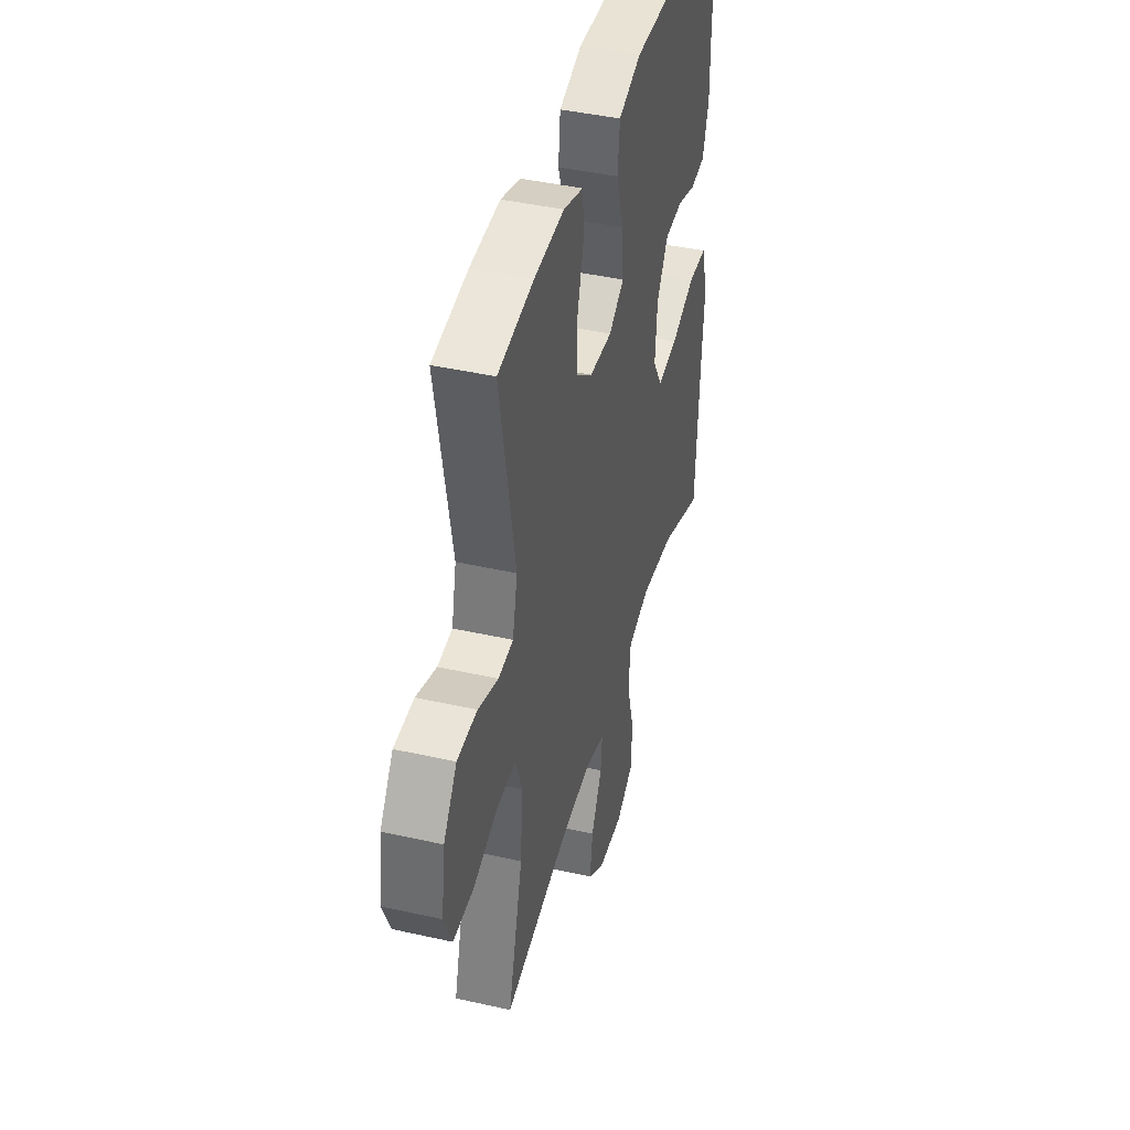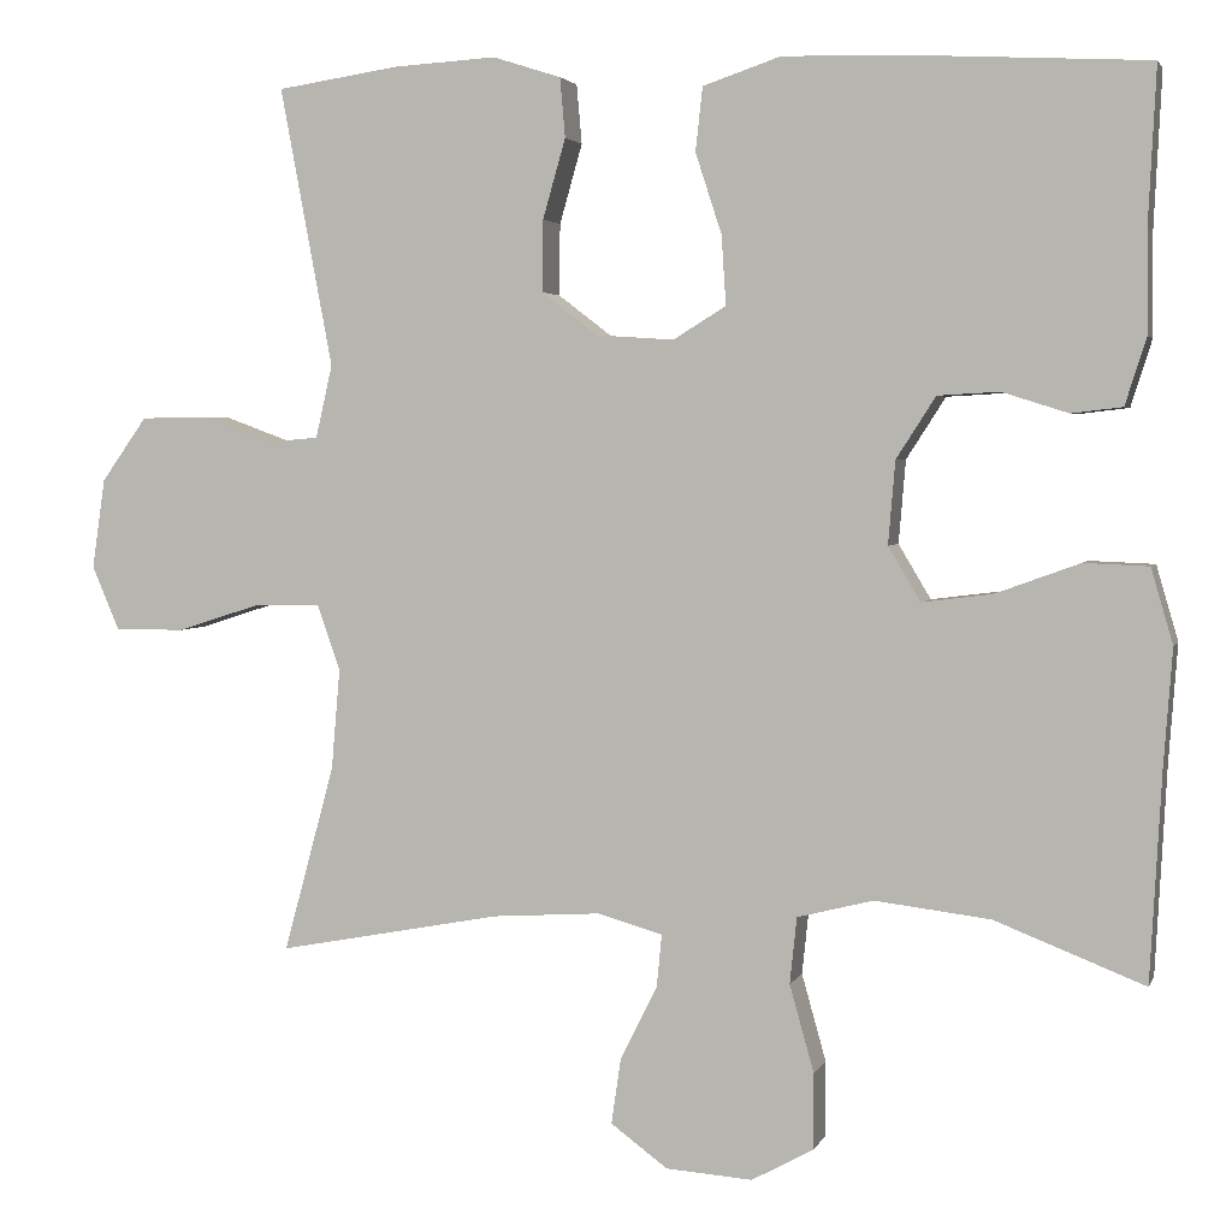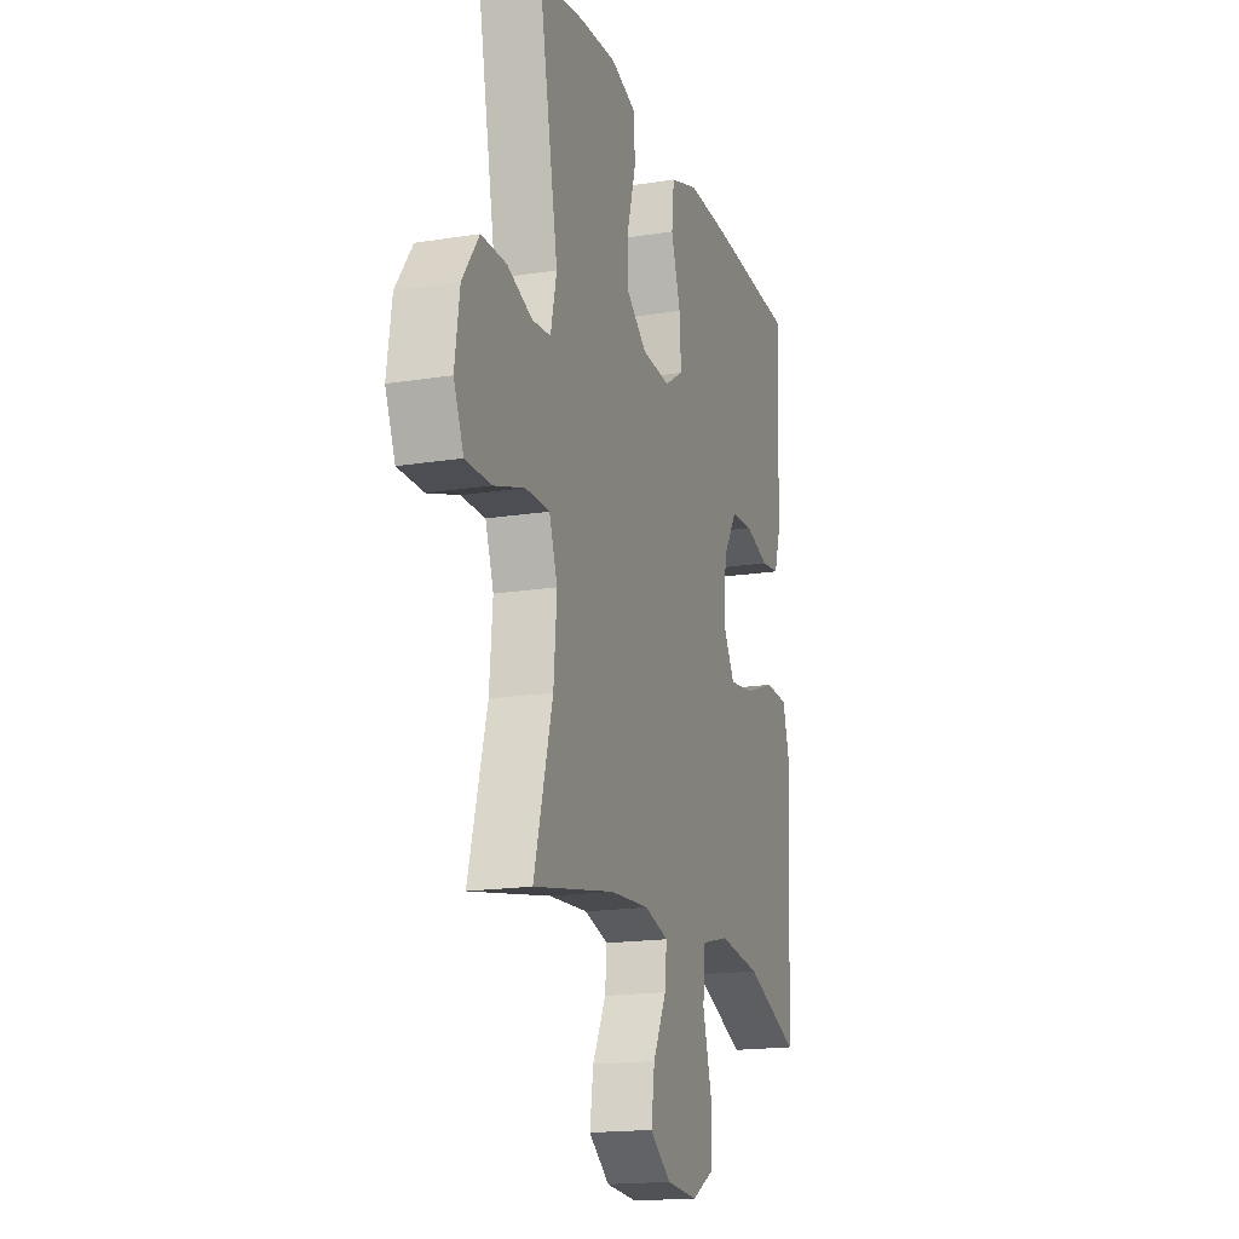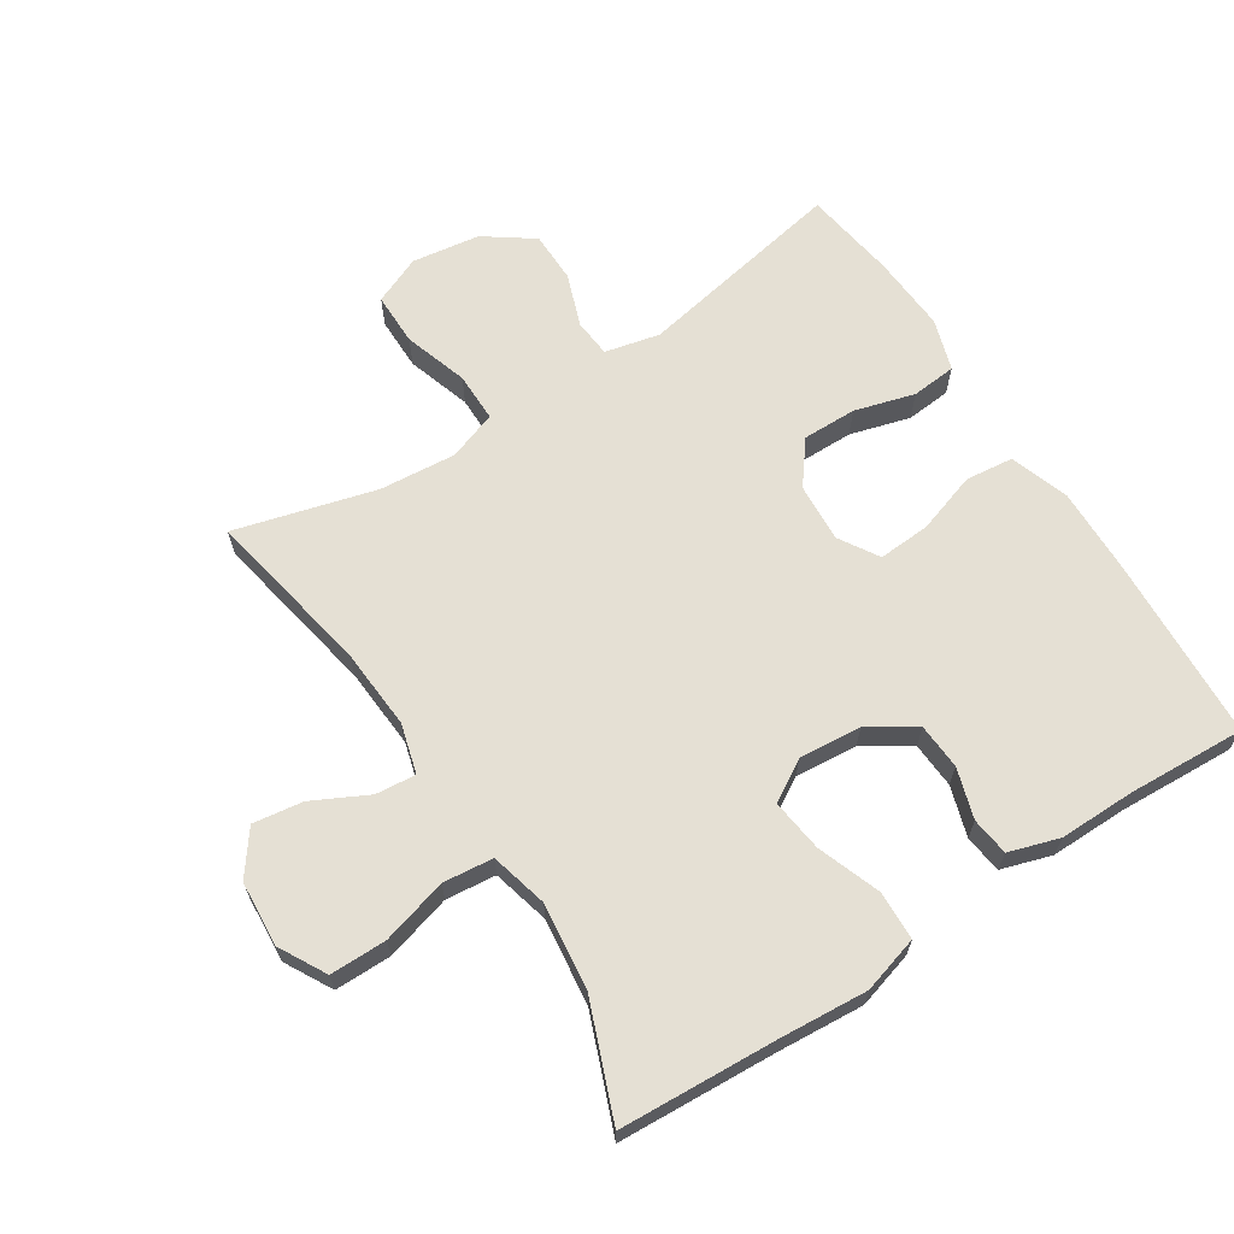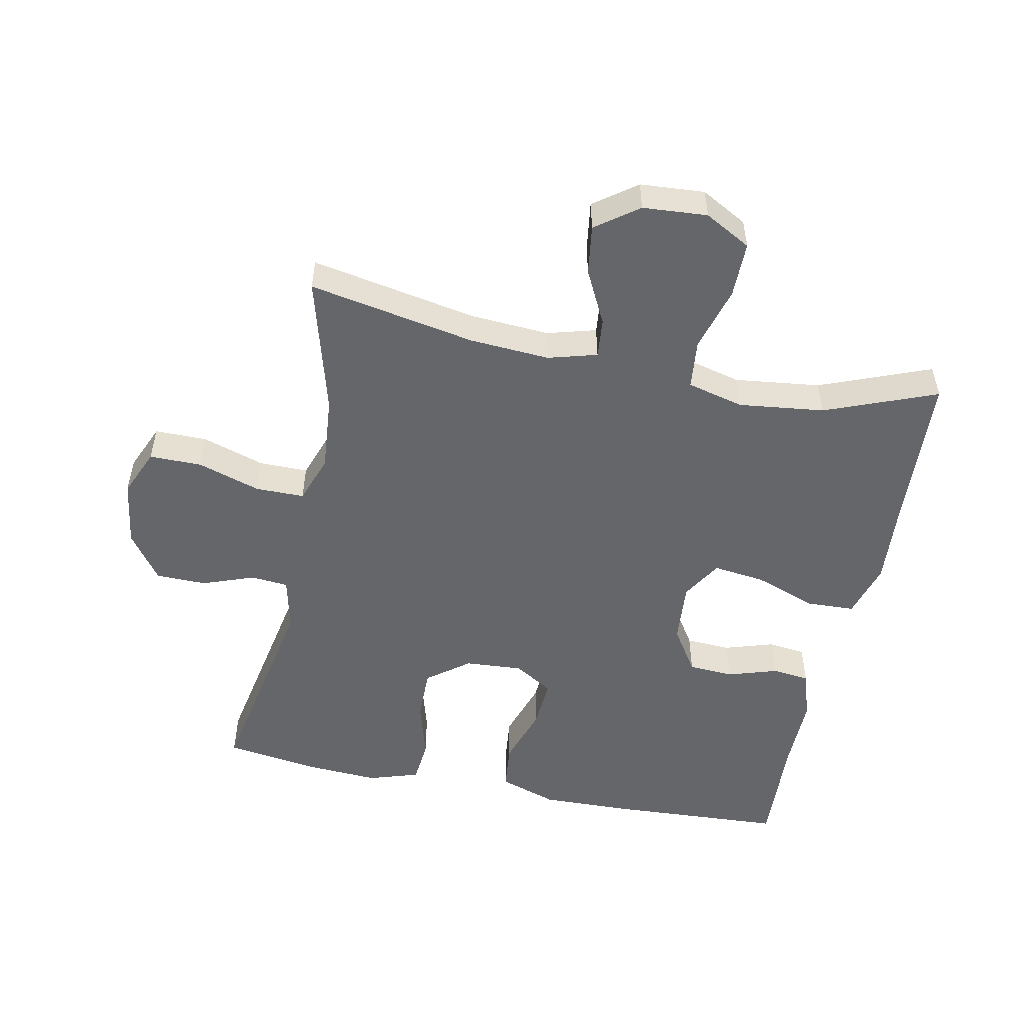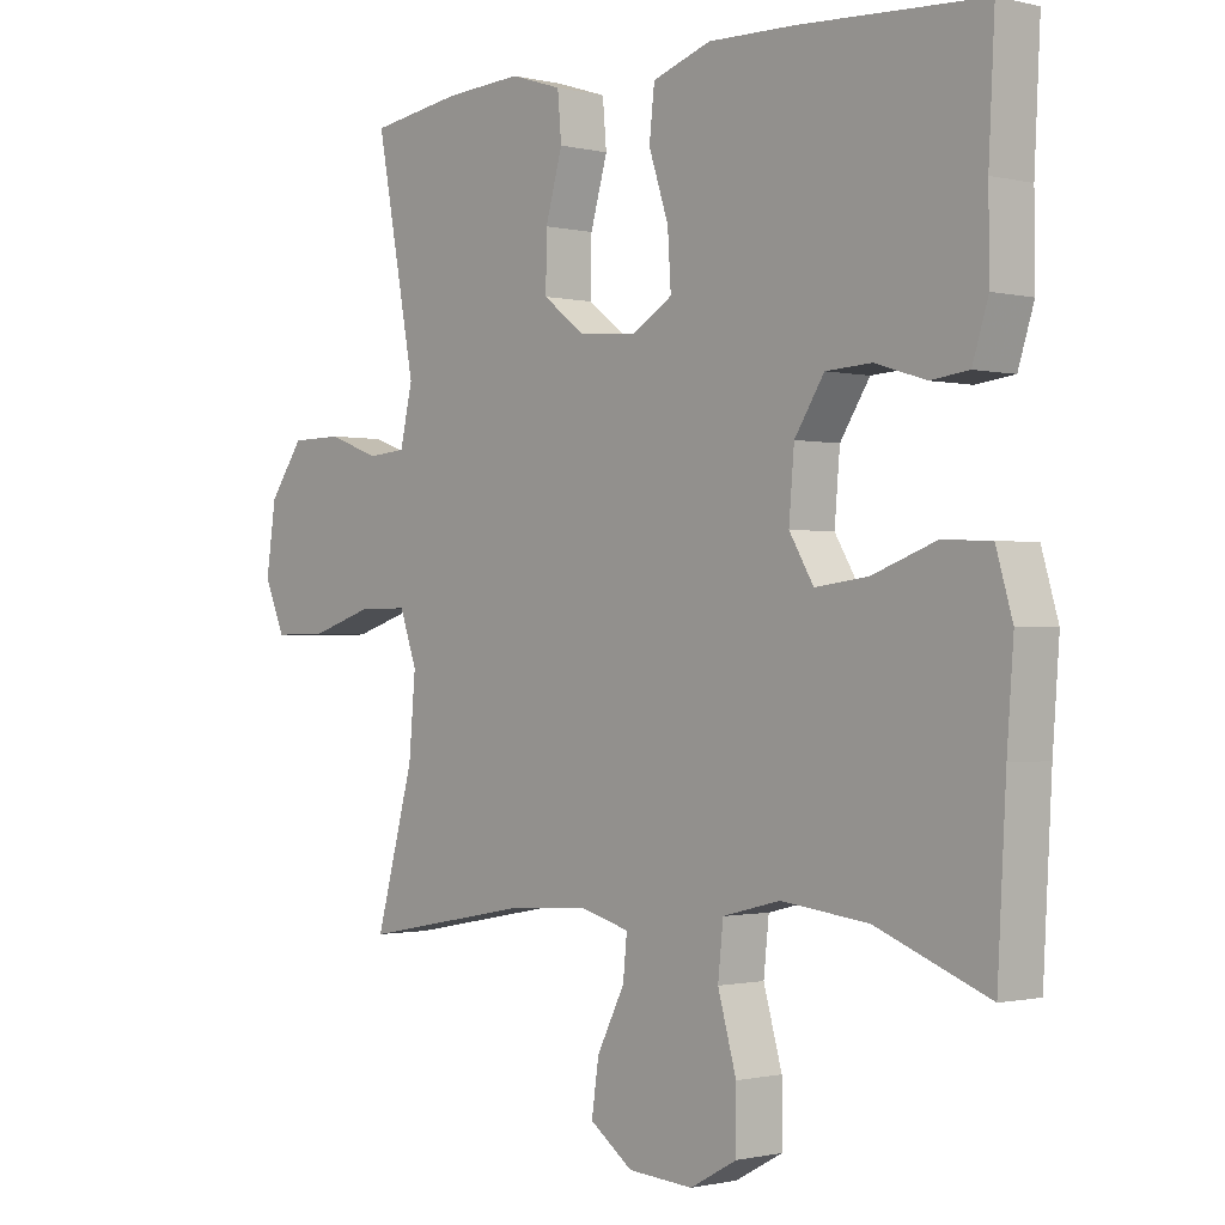
<metadata>
{"format":"obj","ext":"obj","renderer":"f3d","projection":"perspective","resolution":1024,"background":"white","views":[{"elev":42.3,"azim":105.1,"up":"+Z"},{"elev":3.1,"azim":-165.1,"up":"+Z"},{"elev":-17.4,"azim":107.6,"up":"+Z"},{"elev":65.4,"azim":-122.8,"up":"+Y"},{"elev":-51.8,"azim":168.5,"up":"+Y"},{"elev":-0.9,"azim":-131.9,"up":"+Z"}]}
</metadata>
<code>
v 0.5 0.07 0.5
v 0.44 0.07 0.181
v 0.459 0.07 0.098
v 0.517 0.07 0.093
v 0.596 0.07 0.122
v 0.674 0.07 0.121
v 0.726 0.07 0.048
v 0.741 0.07 -0.055
v 0.71 0.07 -0.128
v 0.63 0.07 -0.128
v 0.533 0.07 -0.097
v 0.458 0.07 -0.097
v 0.432 0.07 -0.171
v 0.442 0.07 -0.287
v 0.5 0.07 -0.5
v 0.244 0.07 -0.452
v 0.121 0.07 -0.444
v 0.046 0.07 -0.465
v 0.052 0.07 -0.526
v 0.094 0.07 -0.609
v 0.105 0.07 -0.685
v 0.04 0.07 -0.733
v -0.059 0.07 -0.74
v -0.13 0.07 -0.701
v -0.13 0.07 -0.615
v -0.102 0.07 -0.515
v -0.11 0.07 -0.439
v -0.197 0.07 -0.417
v -0.329 0.07 -0.433
v -0.5 0.07 -0.5
v -0.513 0.07 -0.262
v -0.523 0.07 -0.128
v -0.498 0.07 -0.042
v -0.424 0.07 -0.039
v -0.328 0.07 -0.074
v -0.248 0.07 -0.084
v -0.211 0.07 -0.022
v -0.219 0.07 0.073
v -0.264 0.07 0.143
v -0.334 0.07 0.147
v -0.41 0.07 0.123
v -0.468 0.07 0.13
v -0.492 0.07 0.206
v -0.491 0.07 0.322
v -0.5 0.07 0.5
v -0.222 0.07 0.515
v -0.089 0.07 0.518
v 0 0.07 0.488
v 0.008 0.07 0.415
v -0.022 0.07 0.323
v -0.027 0.07 0.244
v 0.033 0.07 0.207
v 0.122 0.07 0.213
v 0.186 0.07 0.262
v 0.185 0.07 0.344
v 0.159 0.07 0.435
v 0.165 0.07 0.503
v 0.243 0.07 0.528
v 0.36 0.07 0.521
v 0.5 0 0.5
v 0.44 0 0.181
v 0.459 0 0.098
v 0.517 0 0.093
v 0.596 0 0.122
v 0.674 0 0.121
v 0.726 0 0.048
v 0.741 0 -0.055
v 0.71 0 -0.128
v 0.63 0 -0.128
v 0.533 0 -0.097
v 0.458 0 -0.097
v 0.432 0 -0.171
v 0.442 0 -0.287
v 0.5 0 -0.5
v 0.244 0 -0.452
v 0.121 0 -0.444
v 0.046 0 -0.465
v 0.052 0 -0.526
v 0.094 0 -0.609
v 0.105 0 -0.685
v 0.04 0 -0.733
v -0.059 0 -0.74
v -0.13 0 -0.701
v -0.13 0 -0.615
v -0.102 0 -0.515
v -0.11 0 -0.439
v -0.197 0 -0.417
v -0.329 0 -0.433
v -0.5 0 -0.5
v -0.513 0 -0.262
v -0.523 0 -0.128
v -0.498 0 -0.042
v -0.424 0 -0.039
v -0.328 0 -0.074
v -0.248 0 -0.084
v -0.211 0 -0.022
v -0.219 0 0.073
v -0.264 0 0.143
v -0.334 0 0.147
v -0.41 0 0.123
v -0.468 0 0.13
v -0.492 0 0.206
v -0.491 0 0.322
v -0.5 0 0.5
v -0.222 0 0.515
v -0.089 0 0.518
v 0 0 0.488
v 0.008 0 0.415
v -0.022 0 0.323
v -0.027 0 0.244
v 0.033 0 0.207
v 0.122 0 0.213
v 0.186 0 0.262
v 0.185 0 0.344
v 0.159 0 0.435
v 0.165 0 0.503
v 0.243 0 0.528
v 0.36 0 0.521
f 59 1 2
f 58 59 2
f 57 58 2
f 56 57 2
f 55 56 2
f 54 55 2 3
f 53 54 3
f 52 53 3
f 48 49 50
f 47 48 50
f 46 47 50
f 45 46 50
f 44 45 50
f 44 50 51
f 43 44 51
f 42 43 51
f 41 42 51
f 40 41 51
f 39 40 51 52
f 33 34 35
f 32 33 35
f 31 32 35
f 31 35 36
f 30 31 36
f 29 30 36
f 28 29 36 37
f 24 25 26
f 23 24 26
f 22 23 26
f 21 22 26
f 20 21 26
f 19 20 26
f 18 19 26 27
f 27 28 37
f 18 27 37
f 17 18 37
f 14 15 16
f 17 37 38
f 16 17 38
f 14 16 38
f 13 14 38
f 9 10 11
f 8 9 11
f 7 8 11
f 6 7 11
f 5 6 11
f 4 5 11
f 3 4 11 12
f 38 39 52
f 13 38 52
f 12 13 52
f 3 12 52
f 61 60 118
f 61 118 117
f 61 117 116
f 61 116 115
f 61 115 114
f 62 61 114 113
f 62 113 112
f 62 112 111
f 109 108 107
f 109 107 106
f 109 106 105
f 109 105 104
f 109 104 103
f 110 109 103
f 110 103 102
f 110 102 101
f 110 101 100
f 110 100 99
f 111 110 99 98
f 94 93 92
f 94 92 91
f 94 91 90
f 95 94 90
f 95 90 89
f 95 89 88
f 96 95 88 87
f 85 84 83
f 85 83 82
f 85 82 81
f 85 81 80
f 85 80 79
f 85 79 78
f 86 85 78 77
f 96 87 86
f 96 86 77
f 96 77 76
f 75 74 73
f 97 96 76
f 97 76 75
f 97 75 73
f 97 73 72
f 70 69 68
f 70 68 67
f 70 67 66
f 70 66 65
f 70 65 64
f 70 64 63
f 71 70 63 62
f 111 98 97
f 111 97 72
f 111 72 71
f 111 71 62
f 1 60 61 2
f 2 61 62 3
f 3 62 63 4
f 4 63 64 5
f 5 64 65 6
f 6 65 66 7
f 7 66 67 8
f 8 67 68 9
f 9 68 69 10
f 10 69 70 11
f 11 70 71 12
f 12 71 72 13
f 13 72 73 14
f 14 73 74 15
f 15 74 75 16
f 16 75 76 17
f 17 76 77 18
f 18 77 78 19
f 19 78 79 20
f 20 79 80 21
f 21 80 81 22
f 22 81 82 23
f 23 82 83 24
f 24 83 84 25
f 25 84 85 26
f 26 85 86 27
f 27 86 87 28
f 28 87 88 29
f 29 88 89 30
f 30 89 90 31
f 31 90 91 32
f 32 91 92 33
f 33 92 93 34
f 34 93 94 35
f 35 94 95 36
f 36 95 96 37
f 37 96 97 38
f 38 97 98 39
f 39 98 99 40
f 40 99 100 41
f 41 100 101 42
f 42 101 102 43
f 43 102 103 44
f 44 103 104 45
f 45 104 105 46
f 46 105 106 47
f 47 106 107 48
f 48 107 108 49
f 49 108 109 50
f 50 109 110 51
f 51 110 111 52
f 52 111 112 53
f 53 112 113 54
f 54 113 114 55
f 55 114 115 56
f 56 115 116 57
f 57 116 117 58
f 58 117 118 59
f 59 118 60 1

</code>
